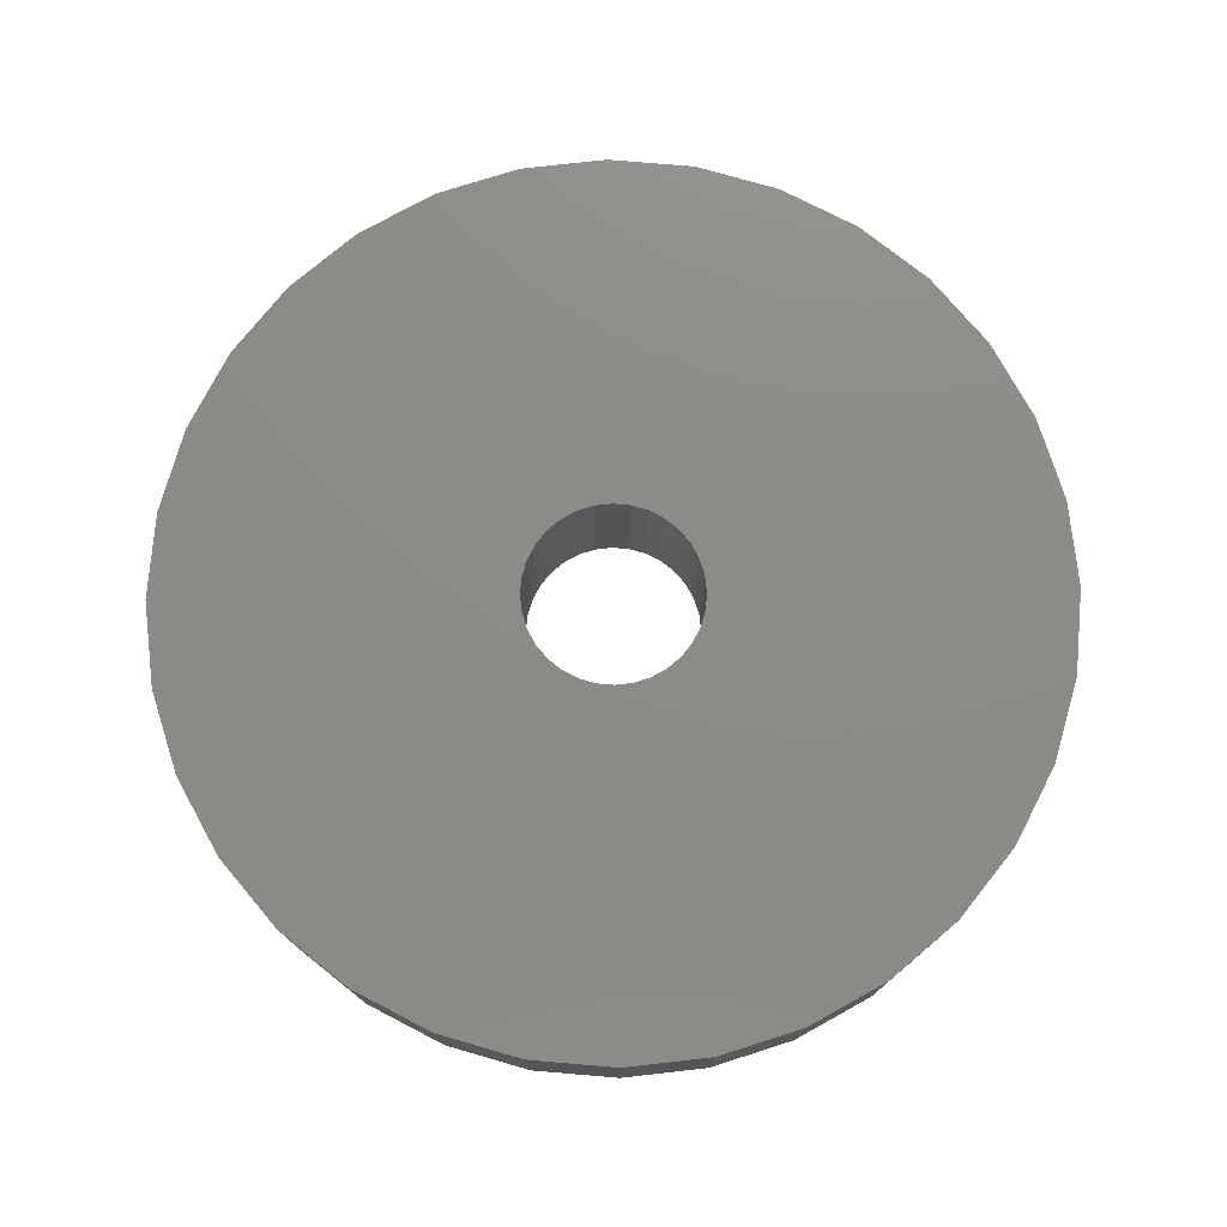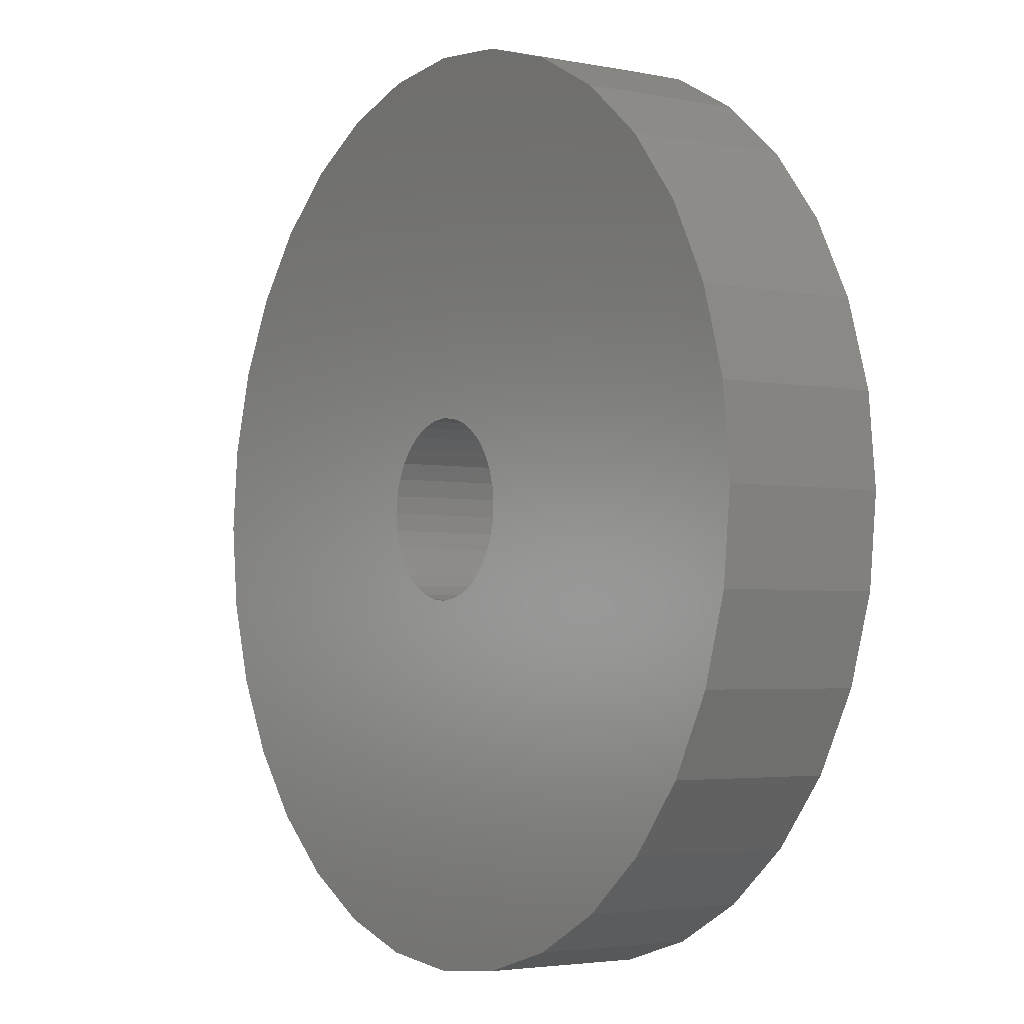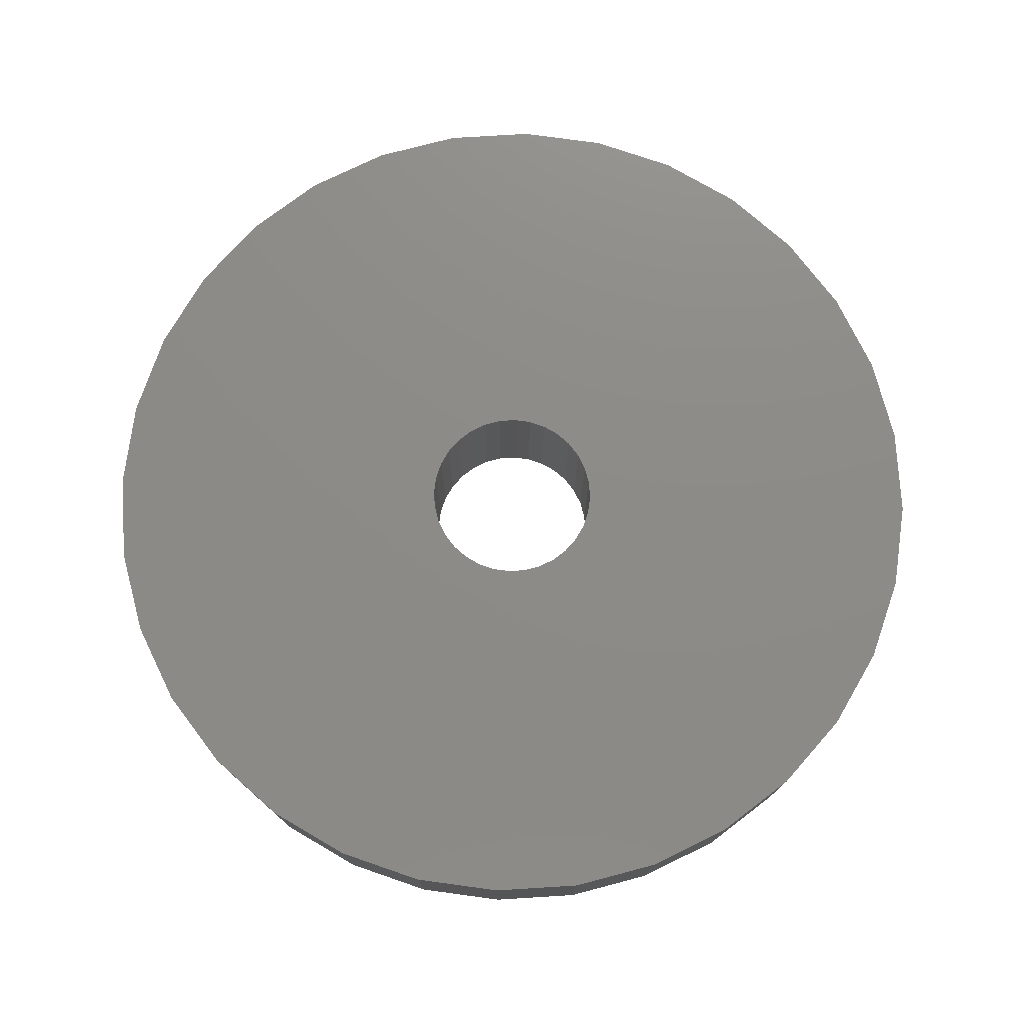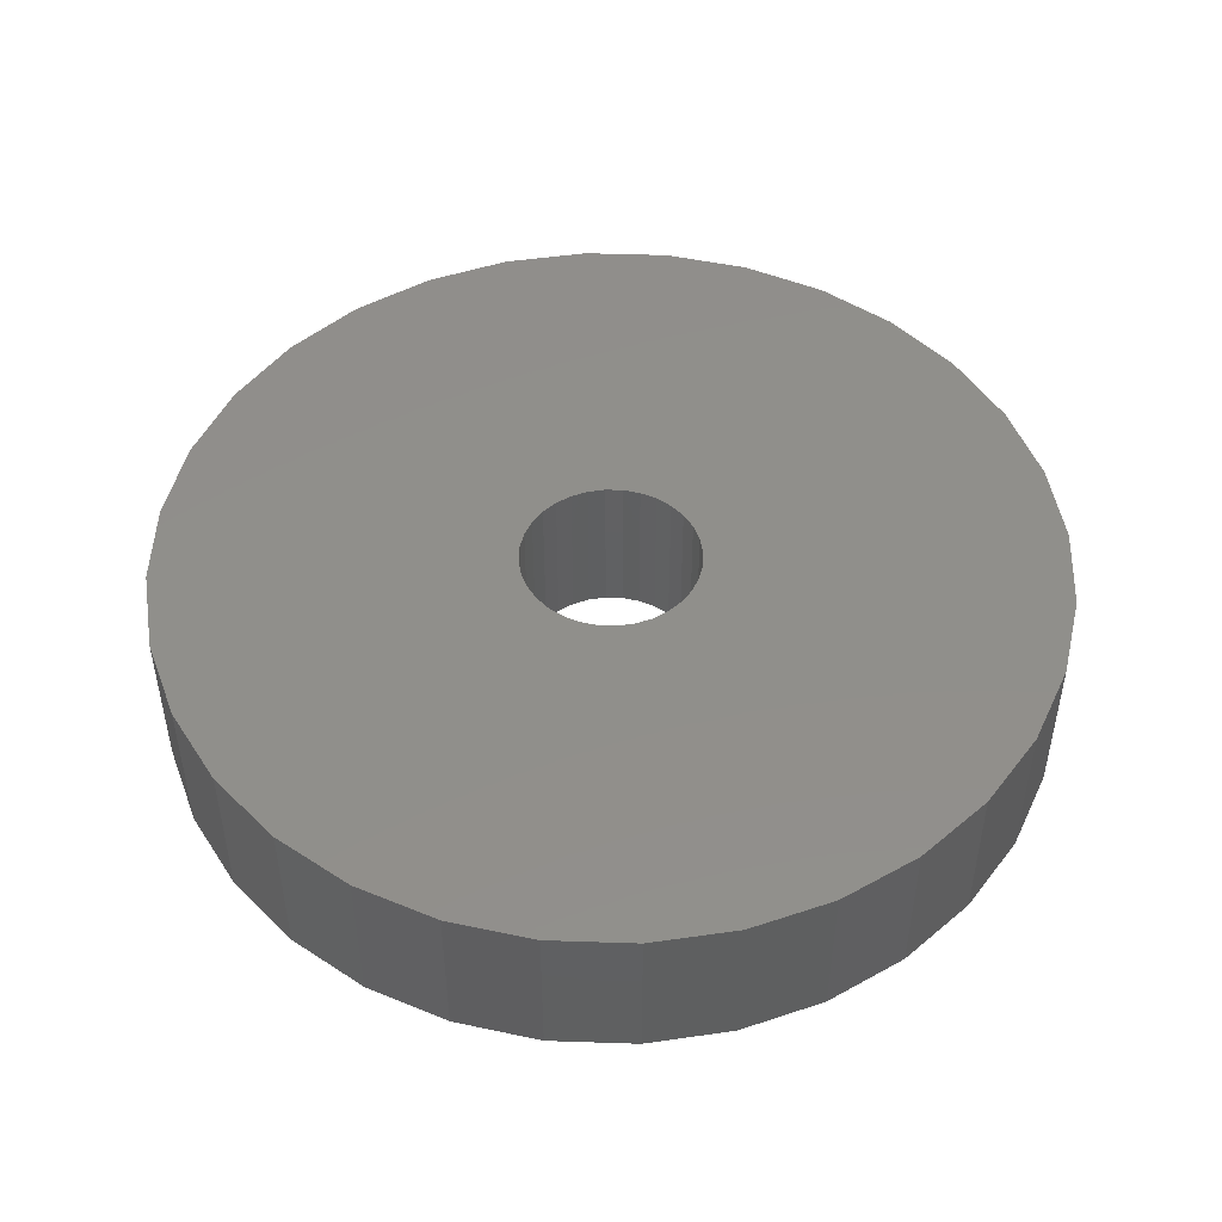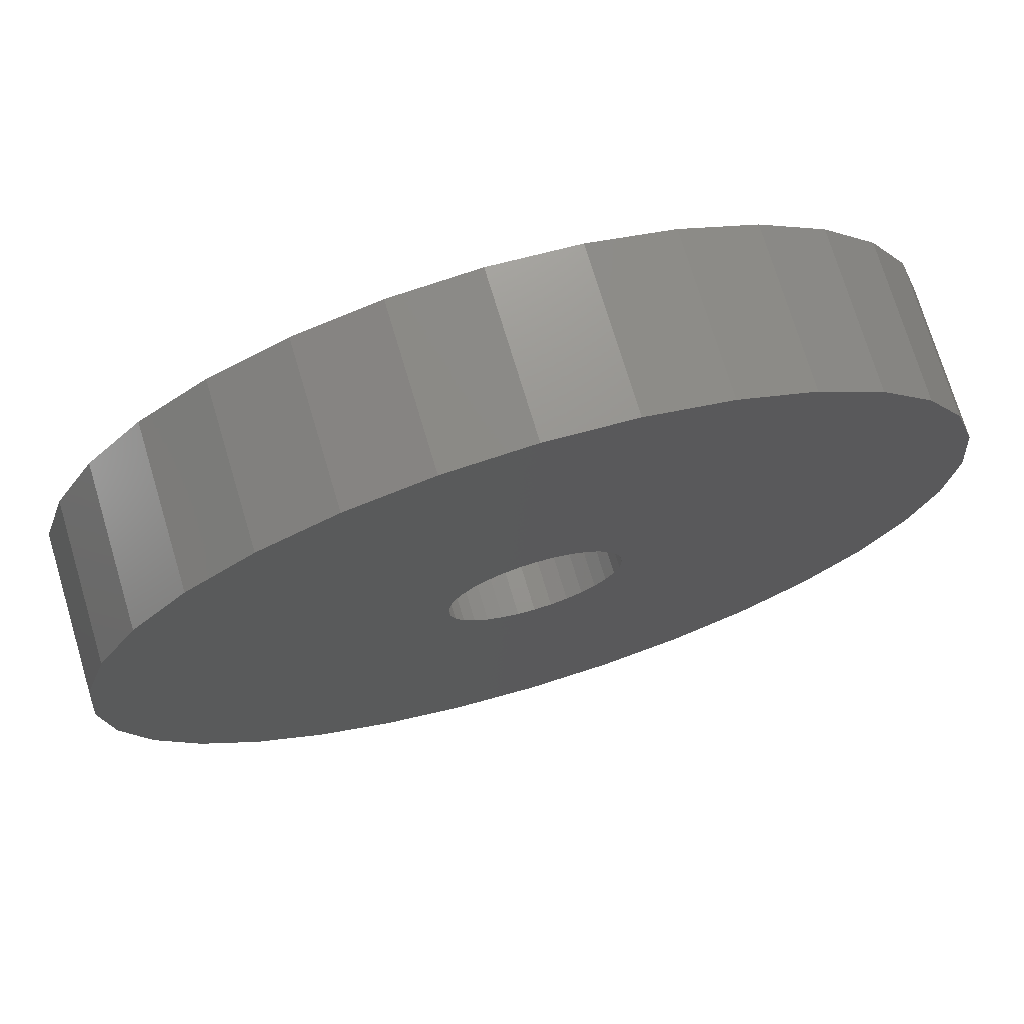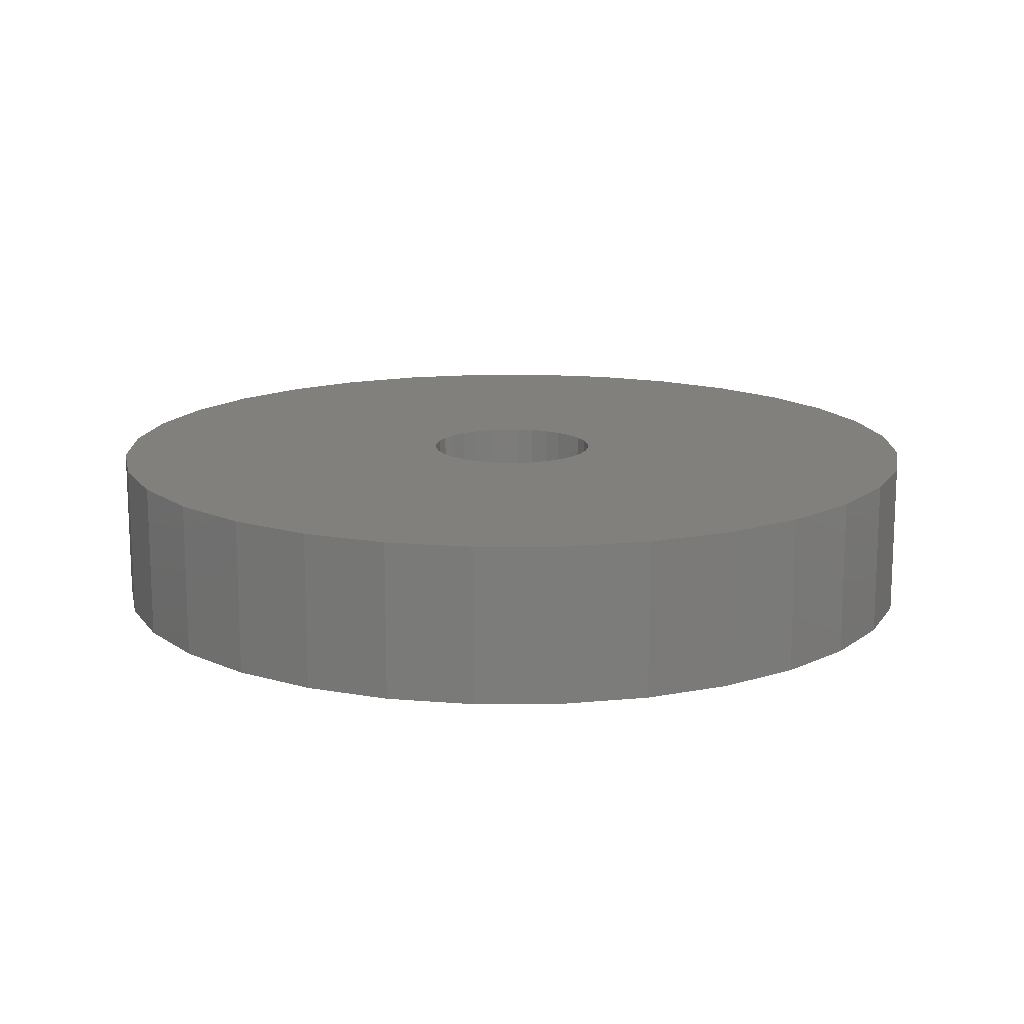
<metadata>
{"format":"stl","ext":"stl","renderer":"f3d","projection":"perspective","resolution":1024,"background":"white","views":[{"elev":76.2,"azim":-0.8,"up":"+Y"},{"elev":-3.3,"azim":56.4,"up":"+Z"},{"elev":75.9,"azim":114.6,"up":"+Y"},{"elev":48.7,"azim":176.5,"up":"+Y"},{"elev":73.1,"azim":-16.7,"up":"+Z"},{"elev":14.5,"azim":-130.1,"up":"+Y"}]}
</metadata>
<code>
# stl→obj: 132 verts, 256 faces
v -40.62 -30.62 4
v -40.62 -28.82 4
v -41.6 -28.82 3.904
v -41.6 -30.62 3.904
v -42.54 -28.82 3.619
v -42.54 -30.62 3.619
v -43.4 -28.82 3.157
v -43.4 -30.62 3.157
v -44.16 -28.82 2.536
v -44.16 -30.62 2.536
v -44.78 -28.82 1.778
v -44.78 -30.62 1.778
v -45.24 -28.82 0.9134
v -45.24 -30.62 0.9134
v -45.53 -28.82 -0.02455
v -45.53 -30.62 -0.02455
v -45.62 -28.82 -1
v -45.62 -30.62 -1
v -45.53 -28.82 -1.975
v -45.53 -30.62 -1.975
v -45.24 -28.82 -2.913
v -45.24 -30.62 -2.913
v -44.78 -28.82 -3.778
v -44.78 -30.62 -3.778
v -44.16 -28.82 -4.536
v -44.16 -30.62 -4.536
v -43.4 -28.82 -5.157
v -43.4 -30.62 -5.157
v -42.54 -28.82 -5.619
v -42.54 -30.62 -5.619
v -41.6 -28.82 -5.904
v -41.6 -30.62 -5.904
v -40.62 -28.82 -6
v -40.62 -30.62 -6
v -35.62 -28.82 -1
v -35.72 -28.82 -1.975
v -35.72 -28.82 -0.02455
v -36 -28.82 -2.913
v -36 -28.82 0.9134
v -36.46 -28.82 -3.778
v -36.46 -28.82 1.778
v -37.09 -28.82 -4.536
v -37.09 -28.82 2.536
v -37.84 -28.82 -5.157
v -37.84 -28.82 3.157
v -38.71 -28.82 -5.619
v -38.71 -28.82 3.619
v -39.62 -28.82 -1
v -39.64 -28.82 -0.8049
v -39.79 -28.82 -1.556
v -39.7 -28.82 -1.383
v -39.65 -28.82 -5.904
v -39.64 -28.82 -1.195
v -40.43 -28.82 -1.981
v -40.24 -28.82 -1.924
v -40.07 -28.82 -1.831
v -39.92 -28.82 -1.707
v -41.55 -28.82 -1.383
v -41.45 -28.82 -1.556
v -41.33 -28.82 -1.707
v -41.18 -28.82 -1.831
v -41 -28.82 -1.924
v -40.82 -28.82 -1.981
v -40.62 -28.82 -2
v -41.62 -28.82 -1
v -41.6 -28.82 -1.195
v -39.65 -28.82 3.904
v -39.7 -28.82 -0.6173
v -39.79 -28.82 -0.4444
v -39.92 -28.82 -0.2929
v -40.07 -28.82 -0.1685
v -40.24 -28.82 -0.07612
v -40.43 -28.82 -0.01921
v -40.62 -28.82 6.936e-15
v -40.82 -28.82 -0.01921
v -41 -28.82 -0.07612
v -41.18 -28.82 -0.1685
v -41.33 -28.82 -0.2929
v -41.45 -28.82 -0.4444
v -41.55 -28.82 -0.6173
v -41.6 -28.82 -0.8049
v -39.65 -30.62 -5.904
v -38.71 -30.62 -5.619
v -37.84 -30.62 -5.157
v -37.09 -30.62 -4.536
v -36.46 -30.62 -3.778
v -36 -30.62 -2.913
v -35.72 -30.62 -1.975
v -35.62 -30.62 -1
v -35.72 -30.62 -0.02455
v -36 -30.62 0.9134
v -36.46 -30.62 1.778
v -37.09 -30.62 2.536
v -37.84 -30.62 3.157
v -38.71 -30.62 3.619
v -39.65 -30.62 3.904
v -41.62 -30.62 -1
v -41.6 -30.62 -0.8049
v -41.45 -30.62 -1.556
v -41.55 -30.62 -1.383
v -41.6 -30.62 -1.195
v -40.82 -30.62 -1.981
v -41 -30.62 -1.924
v -41.18 -30.62 -1.831
v -41.33 -30.62 -1.707
v -39.7 -30.62 -1.383
v -39.79 -30.62 -1.556
v -39.92 -30.62 -1.707
v -40.07 -30.62 -1.831
v -40.24 -30.62 -1.924
v -40.43 -30.62 -1.981
v -40.62 -30.62 -2
v -39.62 -30.62 -1
v -39.64 -30.62 -1.195
v -41.55 -30.62 -0.6173
v -41.45 -30.62 -0.4444
v -41.33 -30.62 -0.2929
v -41.18 -30.62 -0.1685
v -41 -30.62 -0.07612
v -40.82 -30.62 -0.01921
v -40.62 -30.62 6.508e-15
v -40.43 -30.62 -0.01921
v -40.24 -30.62 -0.07612
v -40.07 -30.62 -0.1685
v -39.92 -30.62 -0.2929
v -39.79 -30.62 -0.4444
v -39.7 -30.62 -0.6173
v -39.64 -30.62 -0.8049
v -40.62 -30.62 5.329e-15
v -40.62 -28.82 6.931e-15
v -40.62 -28.82 7.111e-15
v -40.62 -30.62 7.216e-15
f 1 2 3
f 1 3 4
f 4 3 5
f 4 5 6
f 6 5 7
f 6 7 8
f 8 7 9
f 8 9 10
f 10 9 11
f 10 11 12
f 12 11 13
f 12 13 14
f 14 13 15
f 14 15 16
f 16 15 17
f 16 17 18
f 18 17 19
f 18 19 20
f 20 19 21
f 20 21 22
f 22 21 23
f 22 23 24
f 24 23 25
f 24 25 26
f 26 25 27
f 26 27 28
f 28 27 29
f 28 29 30
f 30 29 31
f 30 31 32
f 32 31 33
f 32 33 34
f 35 36 37
f 36 38 37
f 37 38 39
f 38 40 39
f 39 40 41
f 40 42 41
f 41 42 43
f 42 44 43
f 43 44 45
f 44 46 45
f 45 46 47
f 46 48 47
f 47 48 49
f 50 51 52
f 51 53 52
f 52 53 46
f 53 48 46
f 52 33 54
f 52 54 55
f 52 55 56
f 52 56 57
f 52 57 50
f 33 31 58
f 33 58 59
f 33 59 60
f 33 60 61
f 33 61 62
f 33 62 63
f 33 63 64
f 33 64 54
f 5 3 29
f 3 65 29
f 29 65 31
f 65 66 31
f 31 66 58
f 67 47 49
f 67 49 68
f 67 68 69
f 67 69 70
f 67 70 71
f 67 71 72
f 67 72 73
f 67 73 74
f 67 74 2
f 2 74 75
f 2 75 76
f 2 76 77
f 2 77 78
f 2 78 79
f 2 79 80
f 2 80 3
f 81 65 3
f 81 3 80
f 17 15 19
f 15 13 19
f 19 13 21
f 13 11 21
f 21 11 23
f 11 9 23
f 23 9 25
f 9 7 25
f 25 7 27
f 7 5 27
f 27 5 29
f 34 33 52
f 34 52 82
f 82 52 46
f 82 46 83
f 83 46 44
f 83 44 84
f 84 44 42
f 84 42 85
f 85 42 40
f 85 40 86
f 86 40 38
f 86 38 87
f 87 38 36
f 87 36 88
f 88 36 35
f 88 35 89
f 89 35 37
f 89 37 90
f 90 37 39
f 90 39 91
f 91 39 41
f 91 41 92
f 92 41 43
f 92 43 93
f 93 43 45
f 93 45 94
f 94 45 47
f 94 47 95
f 95 47 67
f 95 67 96
f 96 67 2
f 96 2 1
f 18 20 16
f 20 22 16
f 16 22 14
f 22 24 14
f 14 24 12
f 24 26 12
f 12 26 10
f 26 28 10
f 10 28 8
f 28 30 8
f 8 30 6
f 30 97 6
f 6 97 98
f 99 100 32
f 100 101 32
f 32 101 30
f 101 97 30
f 32 34 102
f 32 102 103
f 32 103 104
f 32 104 105
f 32 105 99
f 34 82 106
f 34 106 107
f 34 107 108
f 34 108 109
f 34 109 110
f 34 110 111
f 34 111 112
f 34 112 102
f 95 96 83
f 96 113 83
f 83 113 82
f 113 114 82
f 82 114 106
f 4 6 98
f 4 98 115
f 4 115 116
f 4 116 117
f 4 117 118
f 4 118 119
f 4 119 120
f 4 120 121
f 4 121 1
f 1 121 122
f 1 122 123
f 1 123 124
f 1 124 125
f 1 125 126
f 1 126 127
f 1 127 96
f 128 113 96
f 128 96 127
f 89 90 88
f 90 91 88
f 88 91 87
f 91 92 87
f 87 92 86
f 92 93 86
f 86 93 85
f 93 94 85
f 85 94 84
f 94 95 84
f 84 95 83
f 102 64 63
f 102 112 64
f 103 63 62
f 103 102 63
f 104 62 61
f 104 103 62
f 105 61 60
f 105 104 61
f 99 60 59
f 99 105 60
f 100 59 58
f 100 99 59
f 101 58 66
f 101 100 58
f 97 66 65
f 97 101 66
f 98 65 81
f 98 97 65
f 115 81 80
f 115 98 81
f 116 80 79
f 116 115 80
f 117 79 78
f 117 116 79
f 118 78 77
f 118 117 78
f 119 77 76
f 119 118 77
f 120 76 75
f 120 119 76
f 129 75 130
f 129 120 75
f 122 131 73
f 122 132 131
f 123 73 72
f 123 122 73
f 124 72 71
f 124 123 72
f 125 71 70
f 125 124 71
f 126 70 69
f 126 125 70
f 127 69 68
f 127 126 69
f 128 68 49
f 128 127 68
f 113 49 48
f 113 128 49
f 114 48 53
f 114 113 48
f 106 53 51
f 106 114 53
f 107 51 50
f 107 106 51
f 108 50 57
f 108 107 50
f 109 57 56
f 109 108 57
f 110 56 55
f 110 109 56
f 111 55 54
f 111 110 55
f 112 54 64
f 112 111 54

</code>
